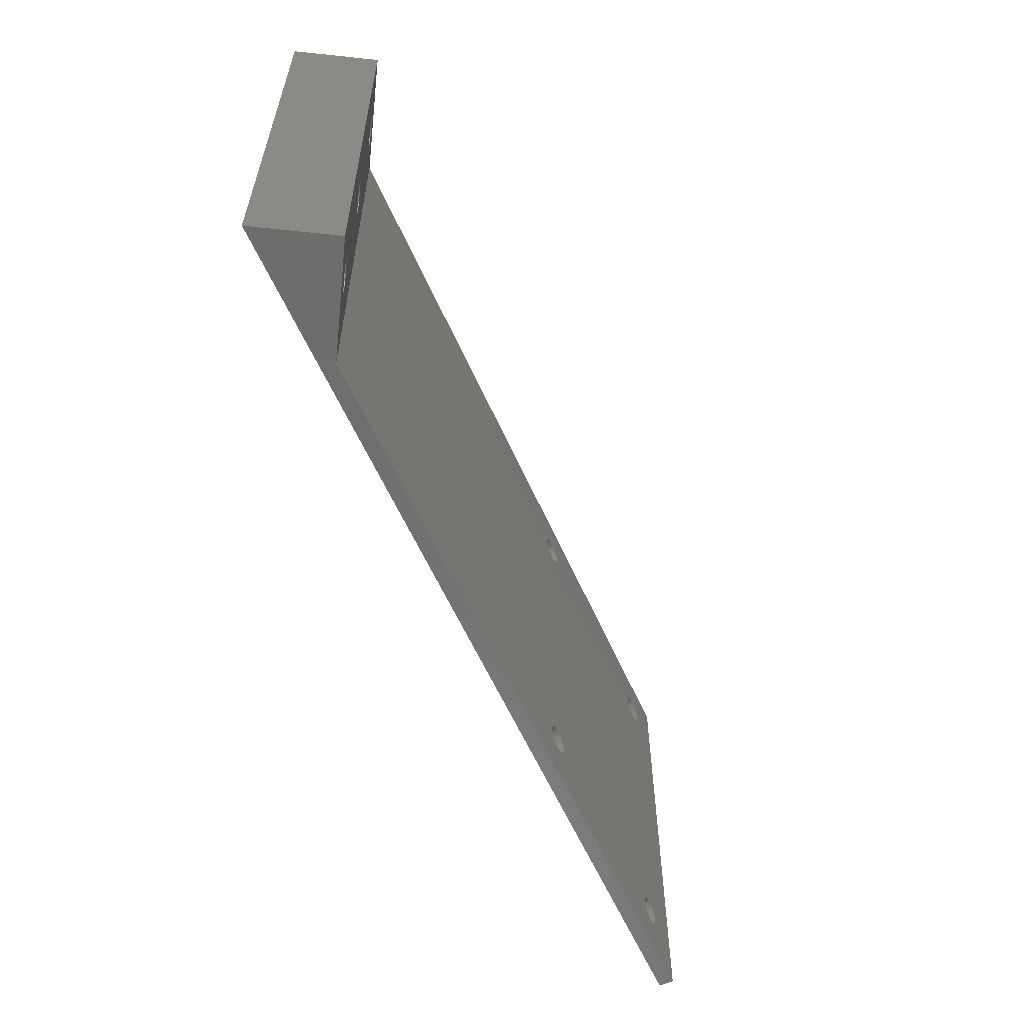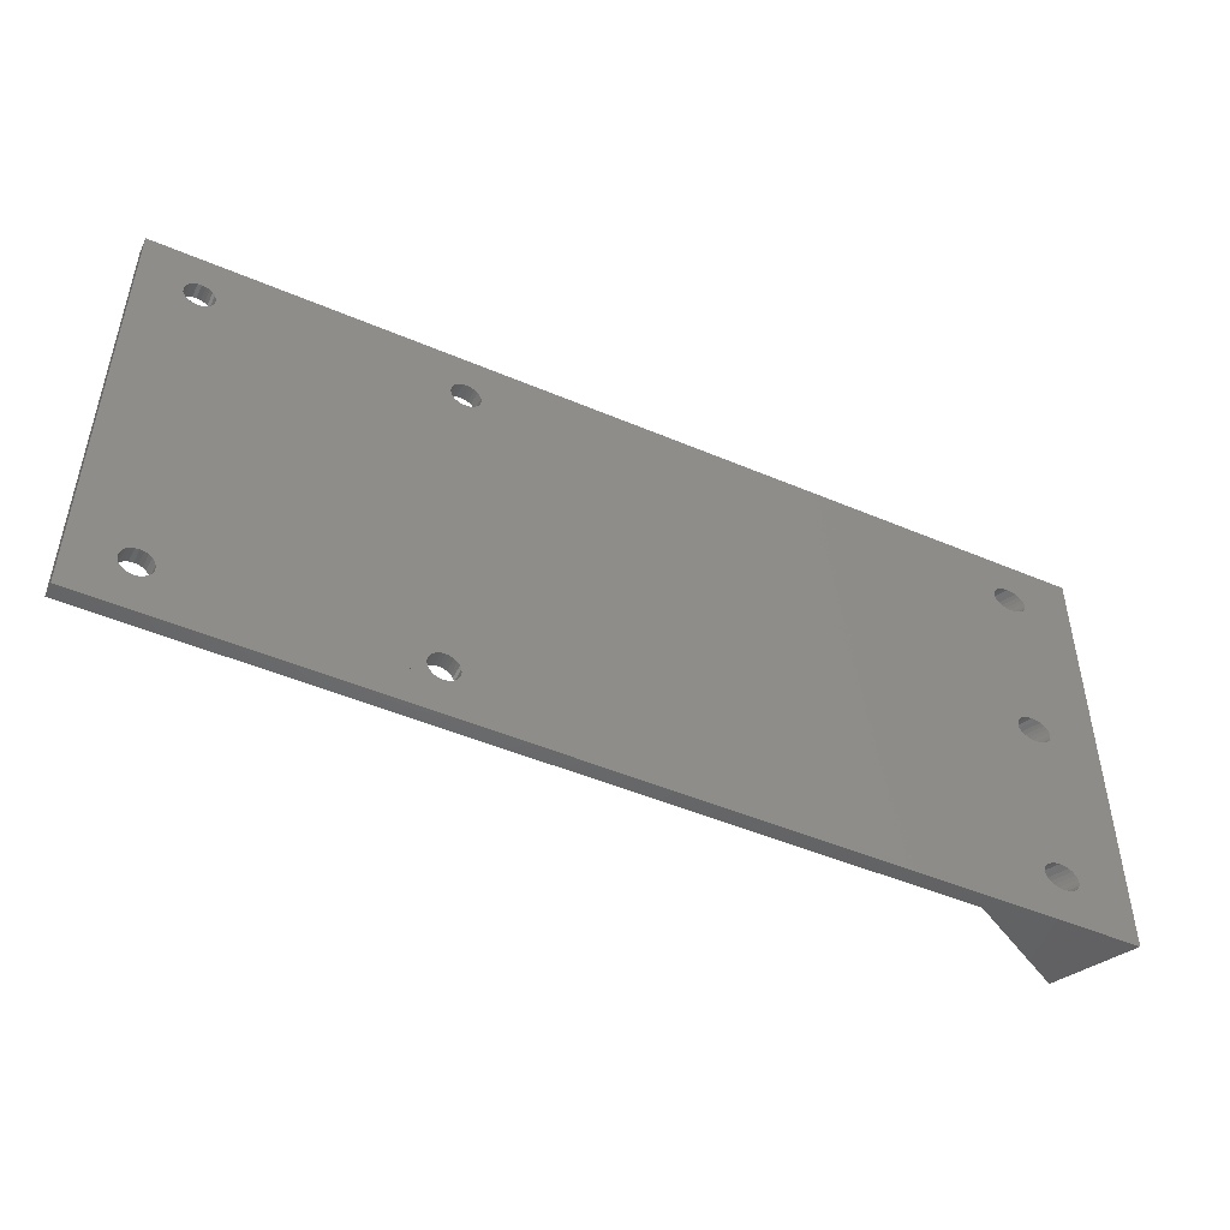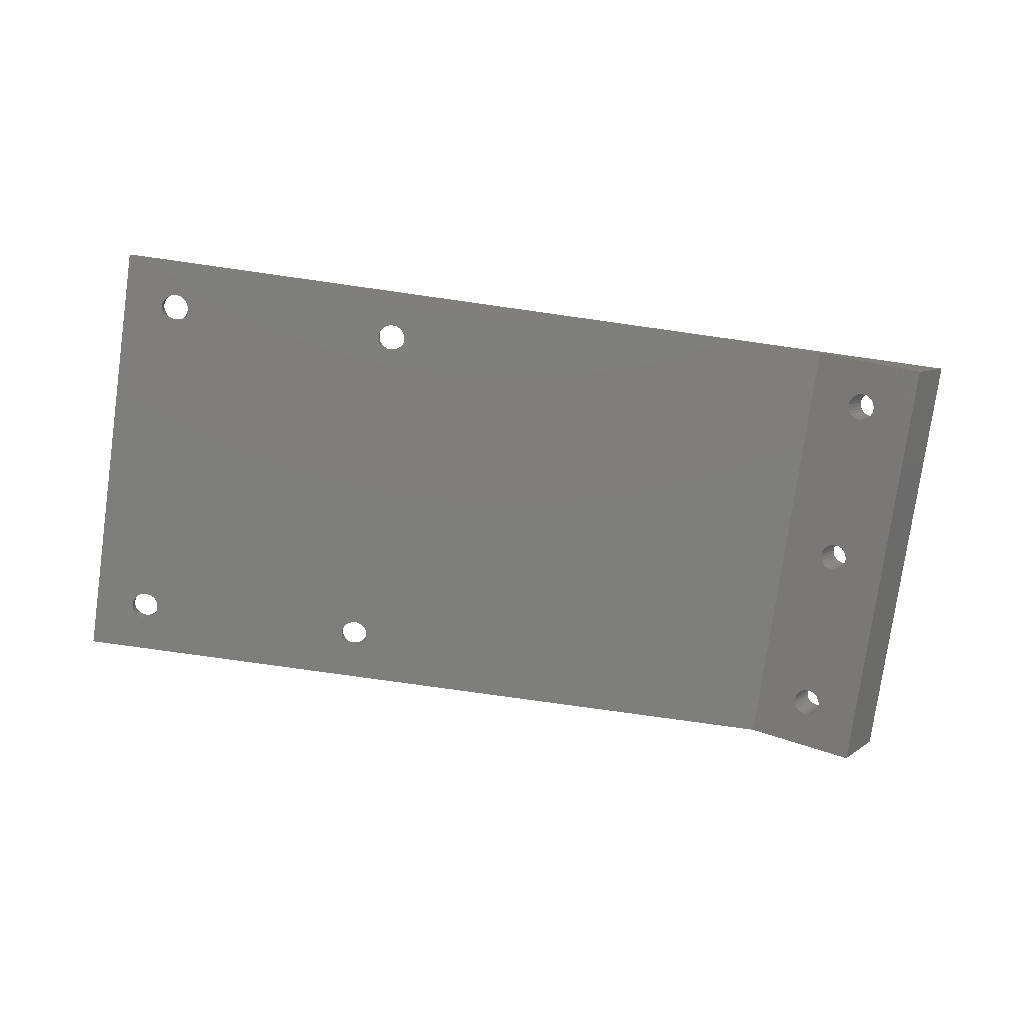
<metadata>
{"format":"stl","ext":"stl","renderer":"f3d","projection":"perspective","resolution":1024,"background":"white","views":[{"elev":-58.9,"azim":-66.2,"up":"+Z"},{"elev":-48.4,"azim":154.6,"up":"+Z"},{"elev":-77.9,"azim":172.0,"up":"+Y"}]}
</metadata>
<code>
# stl→obj: 346 verts, 716 faces
v -152.4 -336.5 16.5
v -150.4 -340 16.76
v -150.4 -340 16.5
v -152.4 -336.5 16.76
v -150.3 -339.9 16
v -152.4 -336.5 16.24
v -150.4 -340 16.24
v -152.3 -336.5 16
v -151 -336.5 17.47
v -149.5 -339.5 17.5
v -151.3 -336.5 17.5
v -149.3 -339.3 17.47
v -148.7 -339 16.5
v -150.2 -336.5 16.24
v -148.7 -339 16.24
v -150.1 -336.5 16.5
v -150.5 -336.5 -6.793
v -148.8 -339 -7
v -148.9 -339.1 -6.793
v -150.3 -336.5 -7
v -152.3 -336.5 -7
v -150.2 -339.8 -6.793
v -150.3 -339.9 -7
v -152.1 -336.5 -6.793
v -150.3 -336.5 17
v -148.7 -339 16.76
v -148.8 -339 17
v -150.2 -336.5 16.76
v -151.3 -336.5 -6.5
v -149.8 -339.6 -6.534
v -151.6 -336.5 -6.534
v -149.5 -339.5 -6.5
v -150.2 -339.8 15.79
v -152.1 -336.5 15.79
v -153 -341.5 20
v -155.9 -336.5 -11
v -153 -341.5 -11
v -155.9 -336.5 20
v -150 -339.7 15.63
v -151.6 -336.5 15.53
v -151.8 -336.5 15.63
v -149.8 -339.6 15.53
v -151 -336.5 -6.534
v -149.3 -339.3 -6.534
v -149.5 -339.5 -8.5
v -151 -336.5 -8.466
v -151.3 -336.5 -8.5
v -149.3 -339.3 -8.466
v -148.7 -339 -7.241
v -150.2 -336.5 -7.241
v -152.4 -336.5 -7.5
v -150.4 -340 -7.241
v -150.4 -340 -7.5
v -152.4 -336.5 -7.241
v -150.3 -339.9 -8
v -152.4 -336.5 -7.759
v -150.4 -340 -7.759
v -152.3 -336.5 -8
v -149.3 -339.3 15.53
v -150.7 -336.5 15.63
v -151 -336.5 15.53
v -149.1 -339.2 15.63
v -150.3 -339.9 17
v -152.3 -336.5 17
v -151.3 -336.5 15.5
v -149.5 -339.5 15.5
v -149.1 -339.2 -8.366
v -150.5 -336.5 -8.207
v -150.7 -336.5 -8.366
v -148.9 -339.1 -8.207
v -150 -339.7 -6.634
v -151.8 -336.5 -6.634
v -151.8 -336.5 17.37
v -150.2 -339.8 17.21
v -152.1 -336.5 17.21
v -150 -339.7 17.37
v -148.8 -339 16
v -150.5 -336.5 15.79
v -148.9 -339.1 15.79
v -150.3 -336.5 16
v -150.2 -336.5 4.759
v -148.7 -339 4.5
v -148.7 -339 4.759
v -150.1 -336.5 4.5
v -150.5 -336.5 17.21
v -148.9 -339.1 17.21
v -151.6 -336.5 17.47
v -149.8 -339.6 17.47
v -148.7 -339 4.241
v -150.3 -336.5 4
v -148.8 -339 4
v -150.2 -336.5 4.241
v -148.8 -339 -8
v -150.3 -336.5 -8
v -150.5 -336.5 3.793
v -148.9 -339.1 3.793
v -149.8 -339.6 -8.466
v -151.6 -336.5 -8.466
v -150.7 -336.5 17.37
v -149.1 -339.2 17.37
v -150.2 -339.8 3.793
v -152.3 -336.5 4
v -150.3 -339.9 4
v -152.1 -336.5 3.793
v -150.4 -340 4.241
v -152.4 -336.5 4.5
v -150.4 -340 4.5
v -152.4 -336.5 4.241
v -149.1 -339.2 3.634
v -150.7 -336.5 3.634
v -151.6 -336.5 5.466
v -150 -339.7 5.366
v -151.8 -336.5 5.366
v -149.8 -339.6 5.466
v -150.3 -336.5 5
v -148.8 -339 5
v -149.8 -339.6 3.534
v -151.3 -336.5 3.5
v -151.6 -336.5 3.534
v -149.5 -339.5 3.5
v -150.2 -339.8 -8.207
v -151.8 -336.5 -8.366
v -152.1 -336.5 -8.207
v -150 -339.7 -8.366
v -149.1 -339.2 -6.634
v -150.7 -336.5 -6.634
v -148.7 -339 -7.5
v -150.2 -336.5 -7.759
v -148.7 -339 -7.759
v -150.1 -336.5 -7.5
v -151 -336.5 5.466
v -149.5 -339.5 5.5
v -151.3 -336.5 5.5
v -149.3 -339.3 5.466
v -150.5 -336.5 5.207
v -149.1 -339.2 5.366
v -150.7 -336.5 5.366
v -148.9 -339.1 5.207
v -150.4 -340 4.759
v -152.4 -336.5 4.759
v -149.3 -339.3 3.534
v -151 -336.5 3.534
v -151.8 -336.5 3.634
v -150 -339.7 3.634
v -150.3 -339.9 5
v -152.3 -336.5 5
v -150.2 -339.8 5.207
v -152.1 -336.5 5.207
v -146.1 -337.5 -11
v -92.39 -336.5 -11
v -92.39 -337.5 -11
v -113.3 -337.5 -8.466
v -113 -336.5 -8.5
v -113.3 -336.5 -8.466
v -113 -337.5 -8.5
v -112 -336.5 16.5
v -112.1 -337.5 16.24
v -112 -337.5 16.5
v -112.1 -336.5 16.24
v -112.3 -336.5 17.21
v -112.2 -337.5 17
v -112.3 -337.5 17.21
v -112.2 -336.5 17
v -112.3 -336.5 -6.793
v -112.2 -337.5 -7
v -112.3 -337.5 -6.793
v -112.2 -336.5 -7
v -112.5 -336.5 -6.634
v -112.8 -337.5 -6.534
v -112.8 -336.5 -6.534
v -112.5 -337.5 -6.634
v -112.1 -337.5 16.76
v -112.1 -336.5 16.76
v -113.3 -337.5 15.53
v -113 -336.5 15.5
v -113.3 -336.5 15.53
v -113 -337.5 15.5
v -113 -336.5 17.5
v -113.3 -337.5 17.47
v -113.3 -336.5 17.47
v -113 -337.5 17.5
v -112.8 -336.5 15.53
v -112.8 -337.5 15.53
v -112.5 -337.5 17.37
v -112.5 -336.5 17.37
v -113.5 -337.5 15.63
v -113.5 -336.5 15.63
v -113 -337.5 -6.5
v -113 -336.5 -6.5
v -114 -336.5 -7.5
v -114 -337.5 -7.241
v -114 -337.5 -7.5
v -114 -336.5 -7.241
v -112.3 -337.5 -8.207
v -112.5 -336.5 -8.366
v -112.5 -337.5 -8.366
v -112.3 -336.5 -8.207
v -113.5 -337.5 -8.366
v -113.5 -336.5 -8.366
v -112.2 -337.5 16
v -112.2 -336.5 16
v -112.8 -336.5 17.47
v -112.8 -337.5 17.47
v -114 -337.5 -7.759
v -114 -336.5 -7.759
v -113.7 -337.5 15.79
v -113.9 -336.5 16
v -113.9 -337.5 16
v -113.7 -336.5 15.79
v -114 -336.5 16.5
v -114 -337.5 16.76
v -114 -337.5 16.5
v -114 -336.5 16.76
v -114 -337.5 16.24
v -114 -336.5 16.24
v -113.9 -337.5 17
v -113.9 -336.5 17
v -113.5 -336.5 17.37
v -113.7 -337.5 17.21
v -113.7 -336.5 17.21
v -113.5 -337.5 17.37
v -112.1 -336.5 -7.241
v -112 -337.5 -7.5
v -112.1 -337.5 -7.241
v -112 -336.5 -7.5
v -112.1 -336.5 -7.759
v -112.2 -337.5 -8
v -112.1 -337.5 -7.759
v -112.2 -336.5 -8
v -112.8 -337.5 -8.466
v -112.8 -336.5 -8.466
v -113.9 -336.5 -7
v -113.7 -337.5 -6.793
v -113.9 -337.5 -7
v -113.7 -336.5 -6.793
v -113.3 -336.5 -6.534
v -113.5 -337.5 -6.634
v -113.5 -336.5 -6.634
v -113.3 -337.5 -6.534
v -113.7 -336.5 -8.207
v -113.9 -337.5 -8
v -113.7 -337.5 -8.207
v -113.9 -336.5 -8
v -112.3 -336.5 15.79
v -112.3 -337.5 15.79
v -112.5 -336.5 15.63
v -112.5 -337.5 15.63
v -146.1 -337.5 20
v -96.21 -337.5 15.5
v -96.47 -337.5 15.53
v -96.71 -337.5 15.63
v -96.92 -337.5 15.79
v -97.08 -337.5 16
v -97.18 -337.5 16.24
v -97.21 -337.5 16.5
v -97.18 -337.5 16.76
v -97.08 -337.5 17
v -96.92 -337.5 17.21
v -96.71 -337.5 17.37
v -96.47 -337.5 17.47
v -96.21 -337.5 17.5
v -96.21 -337.5 -8.5
v -95.95 -337.5 -8.466
v -95.71 -337.5 -8.366
v -95.5 -337.5 -8.207
v -95.34 -337.5 -8
v -95.24 -337.5 -7.759
v -95.21 -337.5 -7.5
v -92.39 -337.5 20
v -95.24 -337.5 -7.241
v -95.34 -337.5 -7
v -95.5 -337.5 -6.793
v -95.71 -337.5 -6.634
v -95.95 -337.5 -6.534
v -96.21 -337.5 -6.5
v -95.34 -337.5 16
v -95.5 -337.5 15.79
v -95.71 -337.5 15.63
v -95.95 -337.5 15.53
v -95.24 -337.5 16.24
v -95.21 -337.5 16.5
v -95.24 -337.5 16.76
v -95.34 -337.5 17
v -95.5 -337.5 17.21
v -95.71 -337.5 17.37
v -95.95 -337.5 17.47
v -96.47 -337.5 -8.466
v -96.71 -337.5 -8.366
v -96.92 -337.5 -8.207
v -97.08 -337.5 -8
v -97.18 -337.5 -7.759
v -97.21 -337.5 -7.5
v -97.18 -337.5 -7.241
v -97.08 -337.5 -7
v -96.92 -337.5 -6.793
v -96.71 -337.5 -6.634
v -96.47 -337.5 -6.534
v -92.39 -336.5 20
v -96.21 -336.5 -8.5
v -96.47 -336.5 -8.466
v -96.71 -336.5 -8.366
v -96.92 -336.5 -8.207
v -97.08 -336.5 -8
v -97.18 -336.5 -7.759
v -97.21 -336.5 -7.5
v -97.18 -336.5 -7.241
v -97.08 -336.5 -7
v -96.92 -336.5 -6.793
v -96.71 -336.5 -6.634
v -96.47 -336.5 -6.534
v -96.21 -336.5 -6.5
v -96.21 -336.5 17.5
v -95.21 -336.5 -7.5
v -95.24 -336.5 -7.759
v -95.34 -336.5 -8
v -95.5 -336.5 -8.207
v -95.71 -336.5 -8.366
v -95.95 -336.5 -8.466
v -95.24 -336.5 -7.241
v -95.34 -336.5 -7
v -95.5 -336.5 -6.793
v -95.71 -336.5 -6.634
v -95.95 -336.5 -6.534
v -95.34 -336.5 16
v -95.5 -336.5 15.79
v -95.71 -336.5 15.63
v -95.95 -336.5 15.53
v -96.21 -336.5 15.5
v -95.24 -336.5 16.24
v -95.21 -336.5 16.5
v -95.24 -336.5 16.76
v -95.34 -336.5 17
v -95.5 -336.5 17.21
v -95.71 -336.5 17.37
v -95.95 -336.5 17.47
v -96.47 -336.5 15.53
v -96.71 -336.5 15.63
v -96.92 -336.5 15.79
v -97.08 -336.5 16
v -97.18 -336.5 16.24
v -97.21 -336.5 16.5
v -97.18 -336.5 16.76
v -97.08 -336.5 17
v -96.92 -336.5 17.21
v -96.71 -336.5 17.37
v -96.47 -336.5 17.47
f 1 2 3
f 2 1 4
f 5 6 7
f 6 5 8
f 9 10 11
f 10 9 12
f 13 14 15
f 14 13 16
f 17 18 19
f 18 17 20
f 21 22 23
f 22 21 24
f 25 26 27
f 26 25 28
f 29 30 31
f 30 29 32
f 33 8 5
f 8 33 34
f 35 36 37
f 36 35 38
f 39 40 41
f 40 39 42
f 43 32 29
f 32 43 44
f 45 46 47
f 46 45 48
f 20 49 18
f 49 20 50
f 51 52 53
f 52 51 54
f 55 56 57
f 56 55 58
f 59 60 61
f 60 59 62
f 4 63 2
f 63 4 64
f 42 65 40
f 65 42 66
f 67 68 69
f 68 67 70
f 31 71 72
f 71 31 30
f 28 13 26
f 13 28 16
f 73 74 75
f 74 73 76
f 33 41 34
f 41 33 39
f 77 78 79
f 78 77 80
f 7 1 3
f 1 7 6
f 81 82 83
f 82 81 84
f 85 27 86
f 27 85 25
f 87 76 73
f 76 87 88
f 89 90 91
f 90 89 92
f 54 23 52
f 23 54 21
f 93 68 70
f 68 93 94
f 91 95 96
f 95 91 90
f 97 47 98
f 47 97 45
f 99 12 9
f 12 99 100
f 101 102 103
f 102 101 104
f 57 51 53
f 51 57 56
f 105 106 107
f 106 105 108
f 64 74 63
f 74 64 75
f 48 69 46
f 69 48 67
f 109 95 110
f 95 109 96
f 111 112 113
f 112 111 114
f 66 61 65
f 61 66 59
f 62 78 60
f 78 62 79
f 115 83 116
f 83 115 81
f 117 118 119
f 118 117 120
f 121 122 123
f 122 121 124
f 17 125 126
f 125 17 19
f 11 88 87
f 88 11 10
f 126 44 43
f 44 126 125
f 127 128 129
f 128 127 130
f 131 132 133
f 132 131 134
f 103 108 105
f 108 103 102
f 135 136 137
f 136 135 138
f 106 139 107
f 139 106 140
f 141 110 142
f 110 141 109
f 137 134 131
f 134 137 136
f 120 142 118
f 142 120 141
f 129 94 93
f 94 129 128
f 101 143 104
f 143 101 144
f 144 119 143
f 119 144 117
f 72 22 24
f 22 72 71
f 82 92 89
f 92 82 84
f 133 114 111
f 114 133 132
f 140 145 139
f 145 140 146
f 50 127 49
f 127 50 130
f 113 147 148
f 147 113 112
f 124 98 122
f 98 124 97
f 135 116 138
f 116 135 115
f 121 58 55
f 58 121 123
f 36 149 37
f 149 36 150
f 149 150 151
f 146 147 145
f 147 146 148
f 85 100 99
f 100 85 86
f 152 153 154
f 153 152 155
f 156 157 158
f 157 156 159
f 160 161 162
f 161 160 163
f 164 165 166
f 165 164 167
f 168 169 170
f 169 168 171
f 163 172 161
f 172 163 173
f 174 175 176
f 175 174 177
f 178 179 180
f 179 178 181
f 177 182 175
f 182 177 183
f 160 184 185
f 184 160 162
f 186 176 187
f 176 186 174
f 170 188 189
f 188 170 169
f 190 191 192
f 191 190 193
f 194 195 196
f 195 194 197
f 198 154 199
f 154 198 152
f 172 156 158
f 156 172 173
f 159 200 157
f 200 159 201
f 202 181 178
f 181 202 203
f 204 190 192
f 190 204 205
f 206 207 208
f 207 206 209
f 164 171 168
f 171 164 166
f 210 211 212
f 211 210 213
f 207 214 208
f 214 207 215
f 213 216 211
f 216 213 217
f 218 219 220
f 219 218 221
f 206 187 209
f 187 206 186
f 215 212 214
f 212 215 210
f 217 219 216
f 219 217 220
f 180 221 218
f 221 180 179
f 185 203 202
f 203 185 184
f 222 223 224
f 223 222 225
f 167 224 165
f 224 167 222
f 226 227 228
f 227 226 229
f 230 195 231
f 195 230 196
f 232 233 234
f 233 232 235
f 236 237 238
f 237 236 239
f 240 241 242
f 241 240 243
f 200 244 245
f 244 200 201
f 242 199 240
f 199 242 198
f 241 205 204
f 205 241 243
f 183 246 182
f 246 183 247
f 247 244 246
f 244 247 245
f 189 239 236
f 239 189 188
f 230 153 155
f 153 230 231
f 227 197 194
f 197 227 229
f 225 228 223
f 228 225 226
f 193 234 191
f 234 193 232
f 238 233 235
f 233 238 237
f 149 48 45
f 48 149 67
f 67 149 70
f 70 149 93
f 93 149 129
f 129 149 127
f 127 149 248
f 127 248 49
f 49 248 18
f 18 248 19
f 19 248 125
f 125 248 44
f 44 248 32
f 32 248 89
f 32 89 91
f 32 91 96
f 32 96 109
f 32 109 141
f 32 141 120
f 89 248 82
f 82 248 83
f 83 248 116
f 116 248 138
f 138 248 136
f 136 248 134
f 134 248 132
f 132 248 79
f 132 79 62
f 132 62 59
f 132 59 66
f 79 248 77
f 77 248 15
f 15 248 13
f 13 248 26
f 26 248 27
f 27 248 86
f 86 248 100
f 100 248 12
f 12 248 10
f 10 248 35
f 37 53 35
f 53 37 57
f 57 37 55
f 55 37 121
f 121 37 124
f 124 37 149
f 124 149 97
f 97 149 45
f 35 53 52
f 35 52 23
f 35 23 22
f 35 22 71
f 35 71 30
f 35 30 32
f 35 32 105
f 105 32 103
f 103 32 101
f 101 32 144
f 144 32 117
f 117 32 120
f 35 105 107
f 35 107 139
f 35 139 145
f 35 145 147
f 35 147 112
f 35 112 114
f 35 114 132
f 35 132 33
f 33 132 39
f 39 132 42
f 42 132 66
f 35 33 5
f 35 5 7
f 35 7 3
f 35 3 2
f 35 2 63
f 35 63 74
f 35 74 76
f 35 76 88
f 35 88 10
f 249 183 177
f 183 249 250
f 183 250 247
f 247 250 251
f 247 251 245
f 245 251 252
f 245 252 200
f 200 252 253
f 200 253 157
f 157 253 254
f 157 254 158
f 158 254 255
f 158 255 172
f 172 255 256
f 172 256 161
f 161 256 257
f 161 257 162
f 162 257 258
f 162 258 184
f 184 258 259
f 184 259 203
f 203 259 260
f 203 260 181
f 181 260 261
f 151 262 155
f 262 151 263
f 263 151 264
f 264 151 265
f 265 151 266
f 266 151 267
f 267 151 268
f 268 151 269
f 268 269 270
f 270 269 271
f 271 269 272
f 272 269 273
f 273 269 274
f 274 269 275
f 275 269 276
f 275 276 277
f 275 277 278
f 275 278 279
f 275 279 249
f 275 249 177
f 276 269 280
f 280 269 281
f 281 269 282
f 282 269 283
f 283 269 284
f 284 269 285
f 285 269 286
f 286 269 261
f 149 242 248
f 242 149 198
f 198 149 152
f 152 149 155
f 155 149 151
f 248 242 241
f 248 241 204
f 248 204 192
f 248 192 191
f 248 191 234
f 248 234 233
f 248 233 237
f 248 237 239
f 248 239 188
f 248 188 275
f 248 275 174
f 174 275 177
f 248 174 186
f 248 186 206
f 248 206 208
f 248 208 214
f 248 214 212
f 248 212 211
f 248 211 216
f 248 216 219
f 248 219 221
f 248 221 179
f 248 179 181
f 248 181 261
f 248 261 269
f 262 230 155
f 230 262 287
f 230 287 196
f 196 287 288
f 196 288 194
f 194 288 289
f 194 289 227
f 227 289 290
f 227 290 228
f 228 290 291
f 228 291 223
f 223 291 292
f 223 292 224
f 224 292 293
f 224 293 165
f 165 293 294
f 165 294 166
f 166 294 295
f 166 295 171
f 171 295 296
f 171 296 169
f 169 296 297
f 169 297 188
f 188 297 275
f 15 80 77
f 80 15 14
f 150 269 151
f 269 150 298
f 38 248 298
f 248 38 35
f 298 248 269
f 231 299 153
f 299 231 300
f 300 231 195
f 300 195 301
f 301 195 197
f 301 197 302
f 302 197 229
f 302 229 303
f 303 229 226
f 303 226 304
f 304 226 225
f 304 225 305
f 305 225 222
f 305 222 306
f 306 222 167
f 306 167 307
f 307 167 164
f 307 164 308
f 308 164 168
f 308 168 309
f 309 168 170
f 309 170 310
f 310 170 189
f 310 189 311
f 46 153 47
f 153 46 154
f 154 46 69
f 154 69 199
f 199 69 68
f 199 68 240
f 240 68 94
f 240 94 243
f 243 94 128
f 243 128 205
f 205 128 130
f 205 130 190
f 190 130 50
f 190 50 193
f 193 50 20
f 193 20 232
f 232 20 17
f 232 17 235
f 235 17 126
f 235 126 238
f 238 126 43
f 238 43 236
f 236 43 29
f 236 29 189
f 65 176 175
f 176 65 61
f 176 61 187
f 187 61 60
f 187 60 209
f 209 60 78
f 209 78 207
f 207 78 80
f 207 80 215
f 215 80 14
f 215 14 210
f 210 14 16
f 210 16 213
f 213 16 28
f 213 28 217
f 217 28 25
f 217 25 220
f 220 25 85
f 220 85 218
f 218 85 99
f 218 99 180
f 180 99 9
f 180 9 178
f 178 9 11
f 36 47 150
f 47 36 98
f 98 36 122
f 122 36 123
f 123 36 58
f 58 36 56
f 56 36 51
f 51 36 38
f 51 38 54
f 54 38 21
f 21 38 24
f 24 38 72
f 72 38 31
f 31 38 29
f 29 38 108
f 29 108 102
f 29 102 104
f 29 104 143
f 29 143 119
f 29 119 189
f 189 119 311
f 311 119 118
f 108 38 106
f 106 38 140
f 140 38 146
f 146 38 148
f 148 38 113
f 113 38 111
f 111 38 133
f 133 38 34
f 133 34 41
f 133 41 40
f 133 40 65
f 133 65 175
f 34 38 8
f 8 38 6
f 6 38 1
f 1 38 4
f 4 38 64
f 64 38 75
f 75 38 73
f 73 38 87
f 87 38 11
f 11 38 312
f 150 313 298
f 313 150 314
f 314 150 315
f 315 150 316
f 316 150 317
f 317 150 318
f 318 150 299
f 299 150 47
f 299 47 153
f 298 313 319
f 298 319 320
f 298 320 321
f 298 321 322
f 298 322 323
f 298 323 311
f 298 311 324
f 324 311 325
f 325 311 326
f 326 311 327
f 327 311 142
f 142 311 118
f 327 142 110
f 327 110 95
f 327 95 90
f 327 90 92
f 327 92 84
f 327 84 81
f 327 81 115
f 327 115 135
f 327 135 137
f 327 137 131
f 327 131 133
f 327 133 328
f 328 133 175
f 298 324 329
f 298 329 330
f 298 330 331
f 298 331 332
f 298 332 333
f 298 333 334
f 298 334 335
f 298 335 312
f 298 312 38
f 182 328 175
f 328 182 336
f 336 182 246
f 336 246 337
f 337 246 244
f 337 244 338
f 338 244 201
f 338 201 339
f 339 201 159
f 339 159 340
f 340 159 156
f 340 156 341
f 341 156 173
f 341 173 342
f 342 173 163
f 342 163 343
f 343 163 160
f 343 160 344
f 344 160 185
f 344 185 345
f 345 185 202
f 345 202 346
f 346 202 178
f 346 178 312
f 312 178 11
f 311 297 310
f 297 311 275
f 323 275 311
f 275 323 274
f 322 274 323
f 274 322 273
f 321 273 322
f 273 321 272
f 321 271 272
f 271 321 320
f 320 270 271
f 270 320 319
f 319 268 270
f 268 319 313
f 268 314 267
f 314 268 313
f 314 266 267
f 266 314 315
f 315 265 266
f 265 315 316
f 264 316 317
f 316 264 265
f 263 317 318
f 317 263 264
f 262 318 299
f 318 262 263
f 262 300 287
f 300 262 299
f 287 301 288
f 301 287 300
f 288 302 289
f 302 288 301
f 302 290 289
f 290 302 303
f 303 291 290
f 291 303 304
f 291 305 292
f 305 291 304
f 305 293 292
f 293 305 306
f 306 294 293
f 294 306 307
f 307 295 294
f 295 307 308
f 309 295 308
f 295 309 296
f 310 296 309
f 296 310 297
f 281 329 280
f 329 281 330
f 329 276 280
f 276 329 324
f 324 277 276
f 277 324 325
f 277 326 278
f 326 277 325
f 278 327 279
f 327 278 326
f 279 328 249
f 328 279 327
f 249 336 250
f 336 249 328
f 250 337 251
f 337 250 336
f 251 338 252
f 338 251 337
f 338 253 252
f 253 338 339
f 339 254 253
f 254 339 340
f 254 341 255
f 341 254 340
f 341 256 255
f 256 341 342
f 342 257 256
f 257 342 343
f 343 258 257
f 258 343 344
f 344 259 258
f 259 344 345
f 345 260 259
f 260 345 346
f 346 261 260
f 261 346 312
f 312 286 261
f 286 312 335
f 335 285 286
f 285 335 334
f 334 284 285
f 284 334 333
f 333 283 284
f 283 333 332
f 332 282 283
f 282 332 331
f 331 281 282
f 281 331 330

</code>
